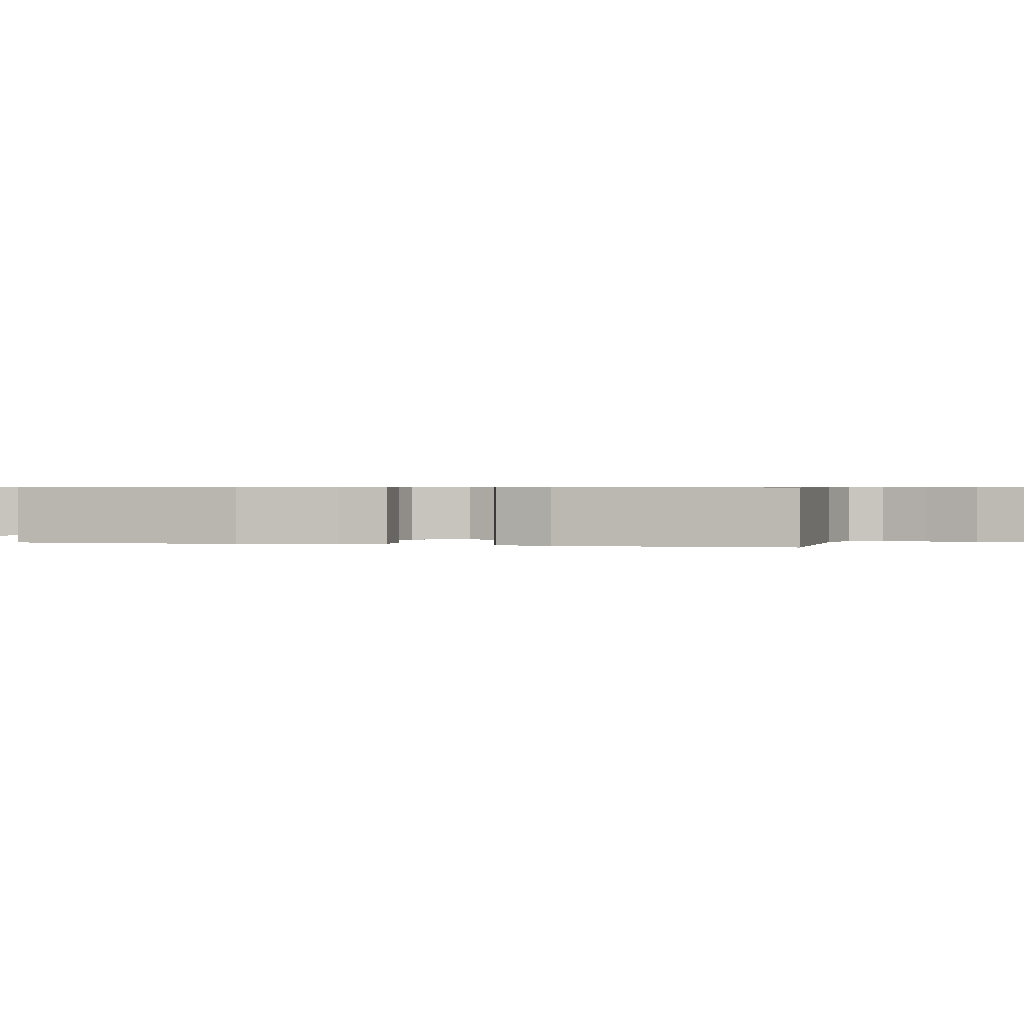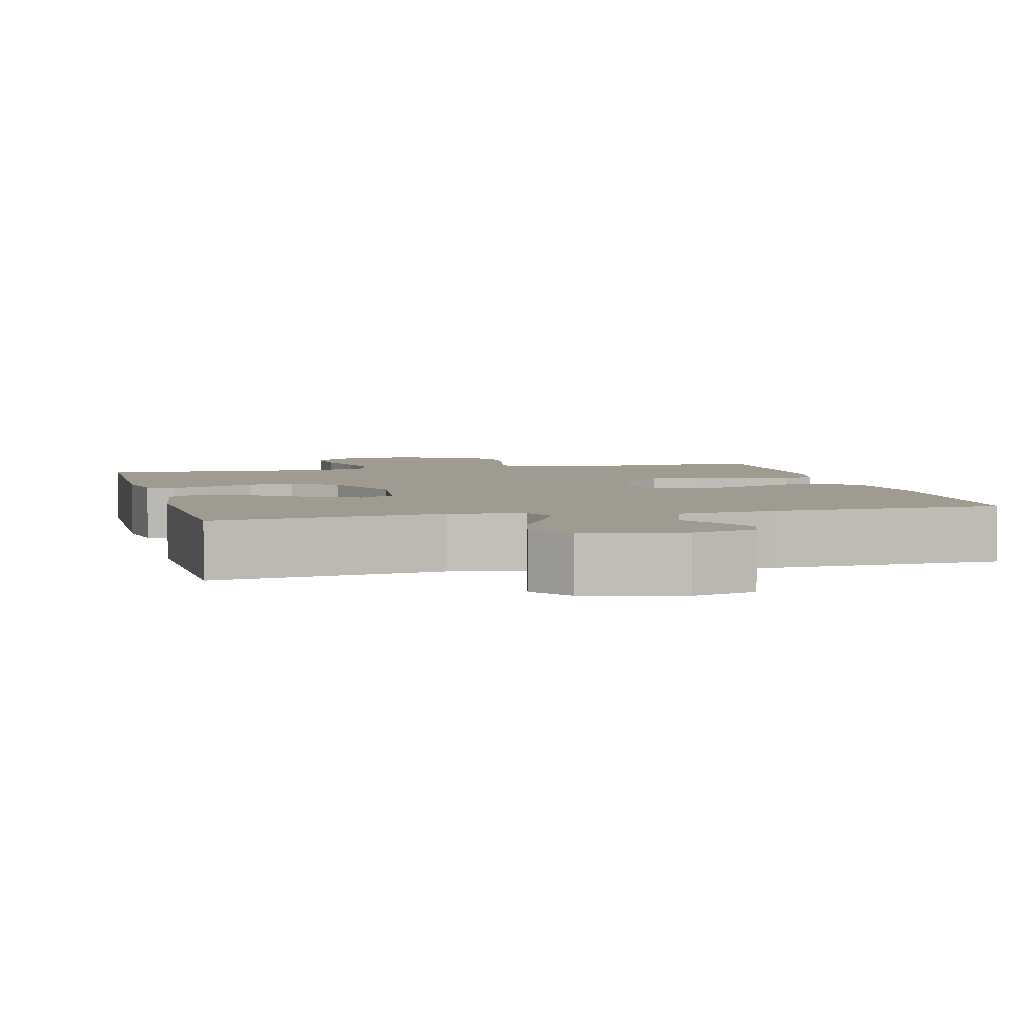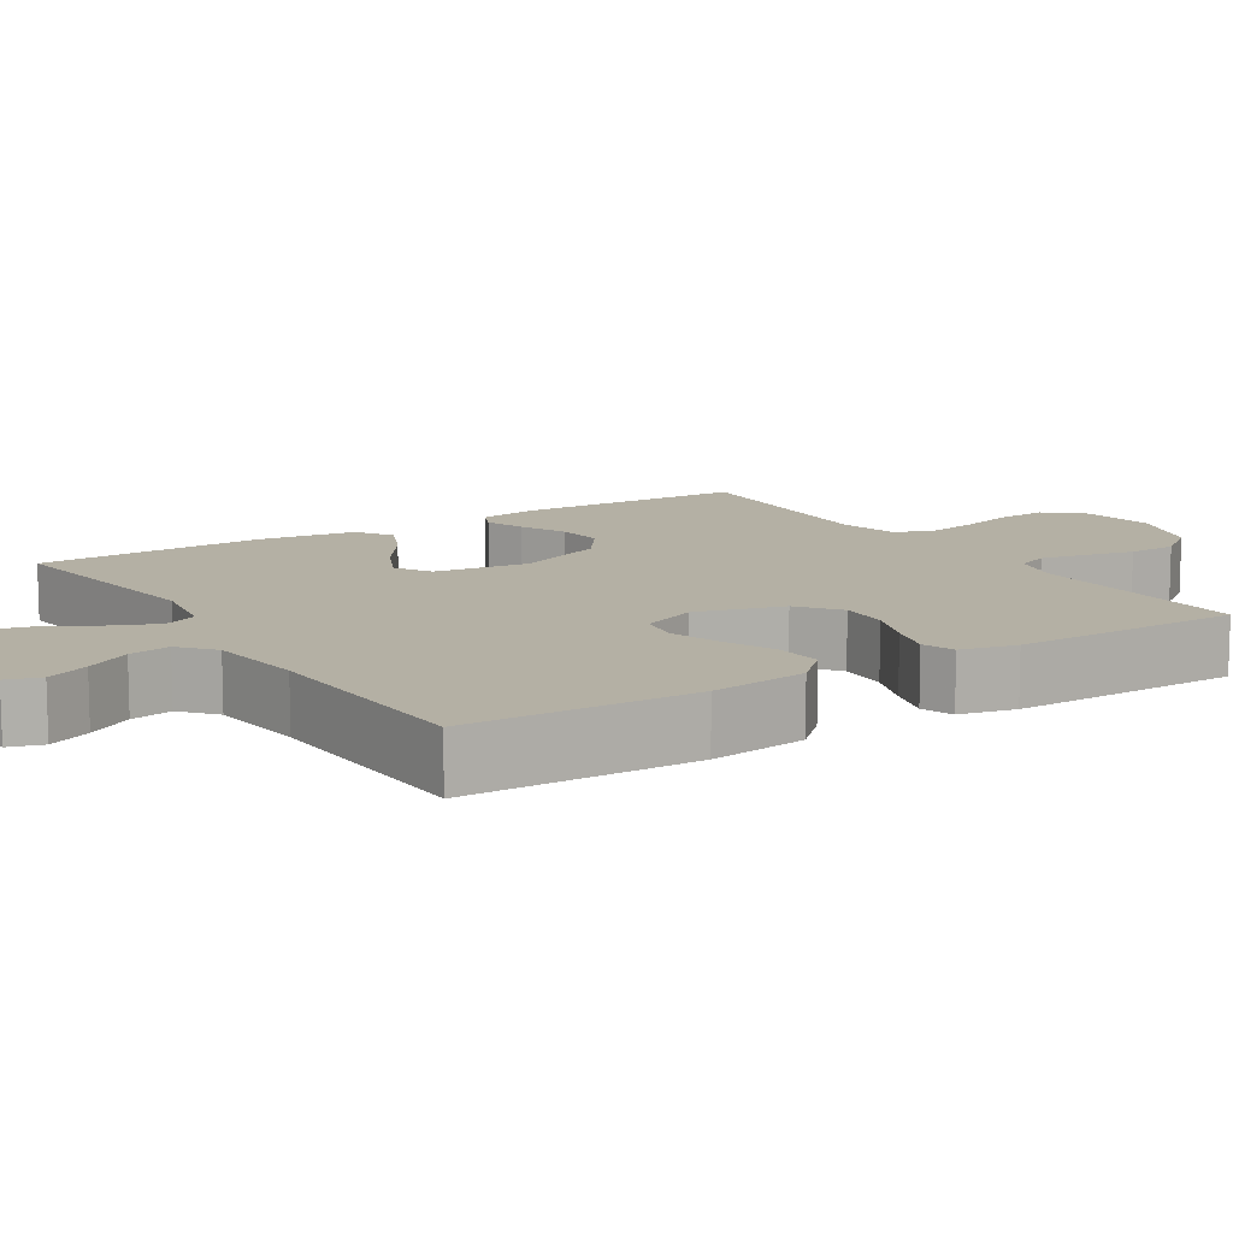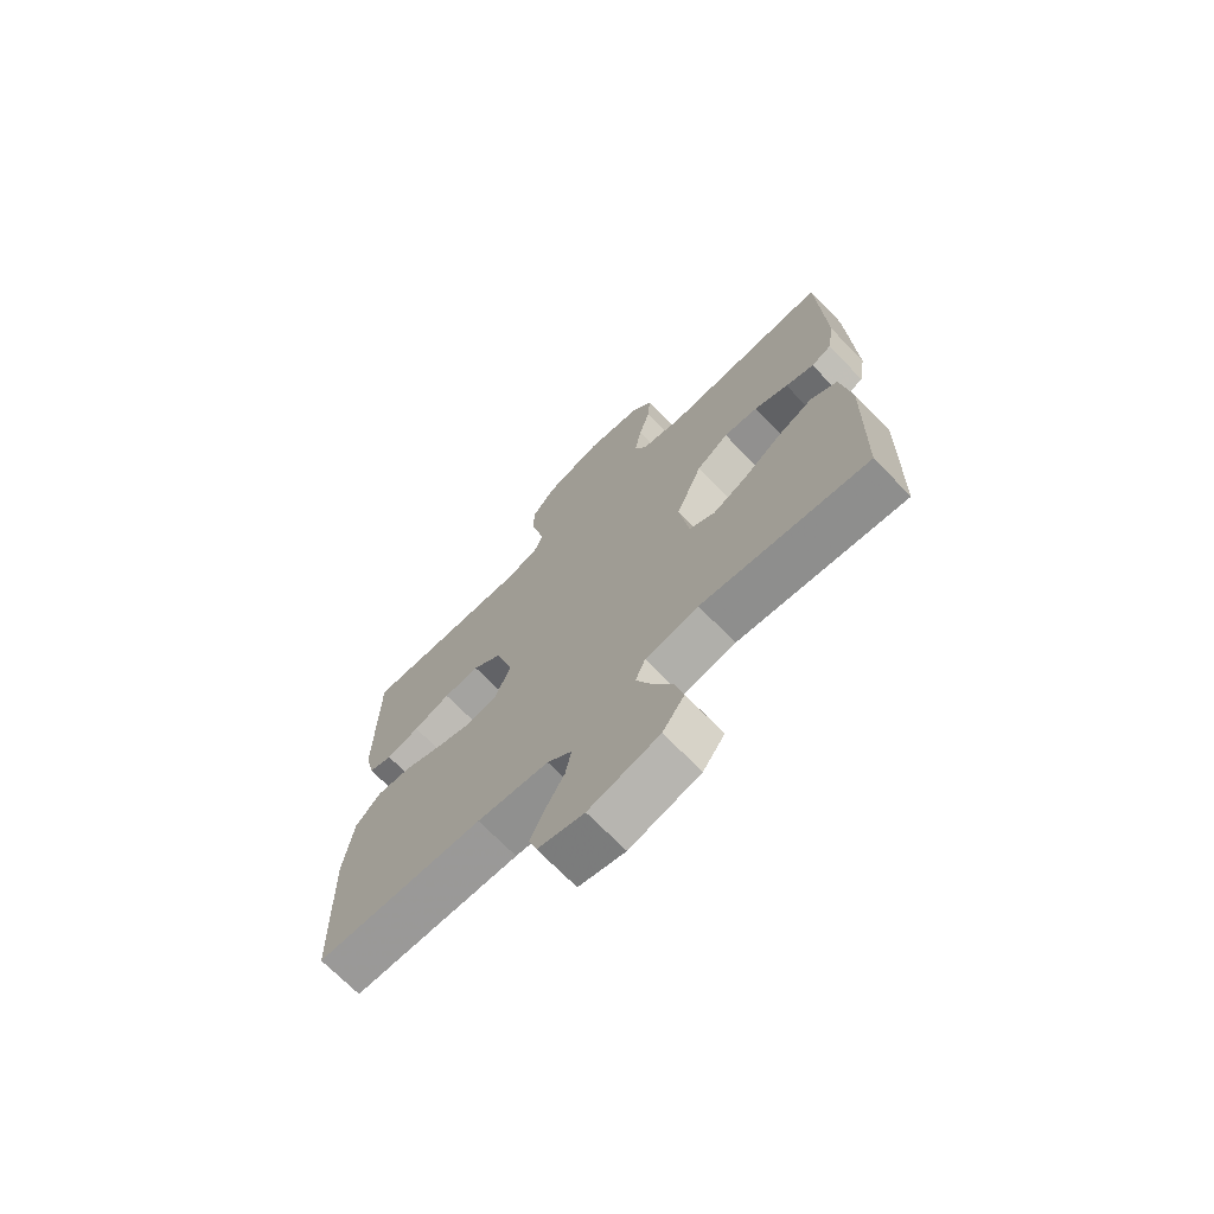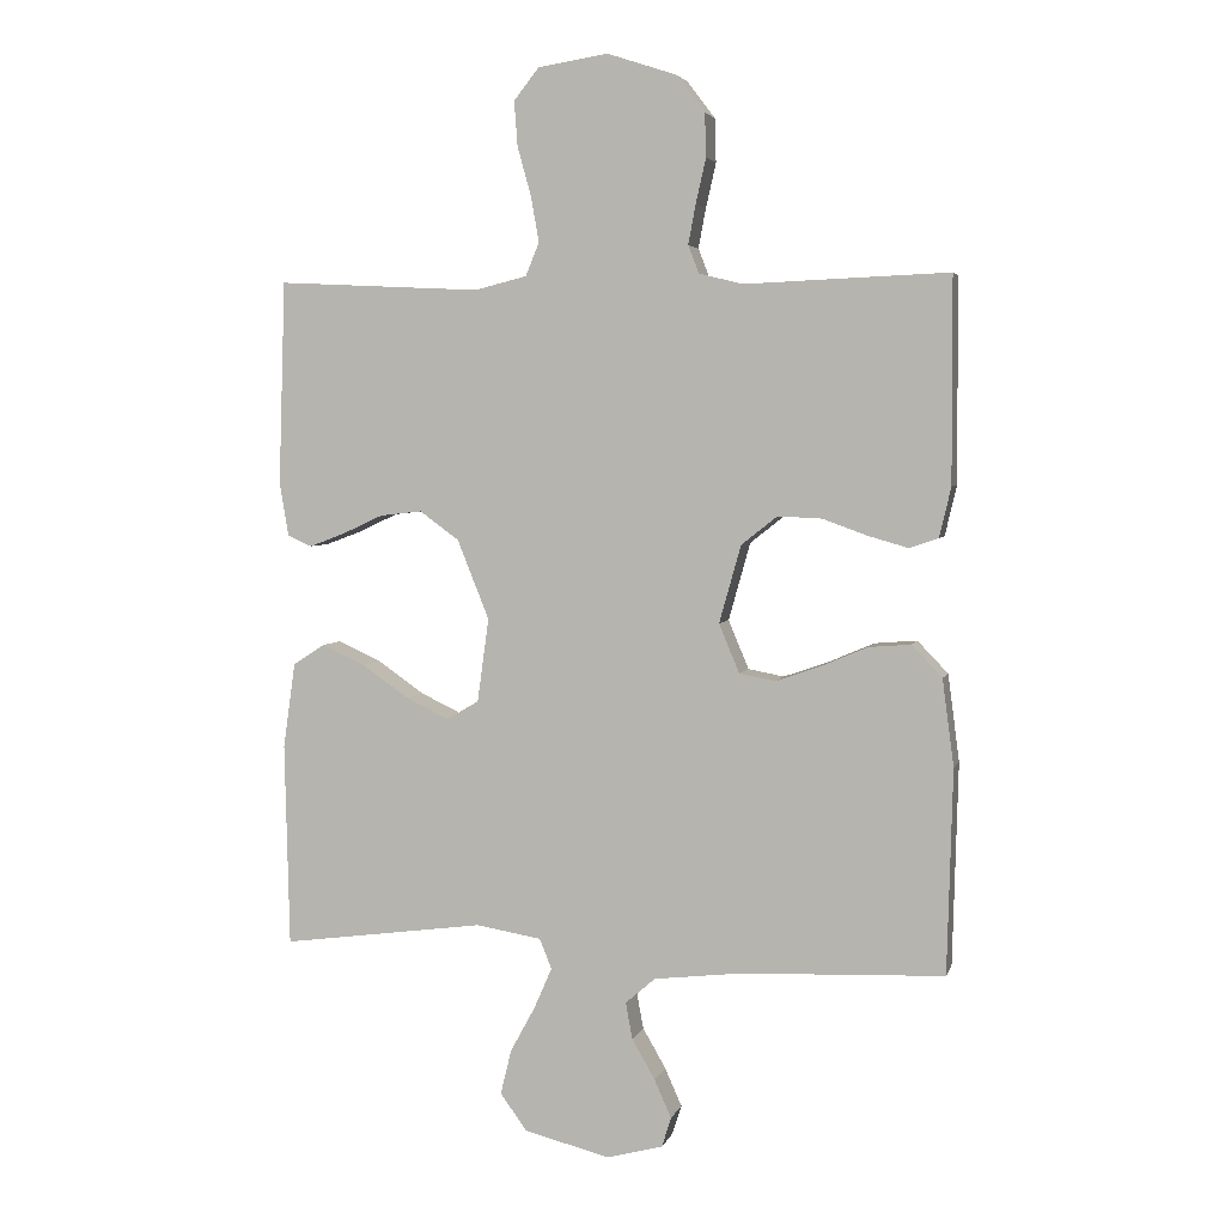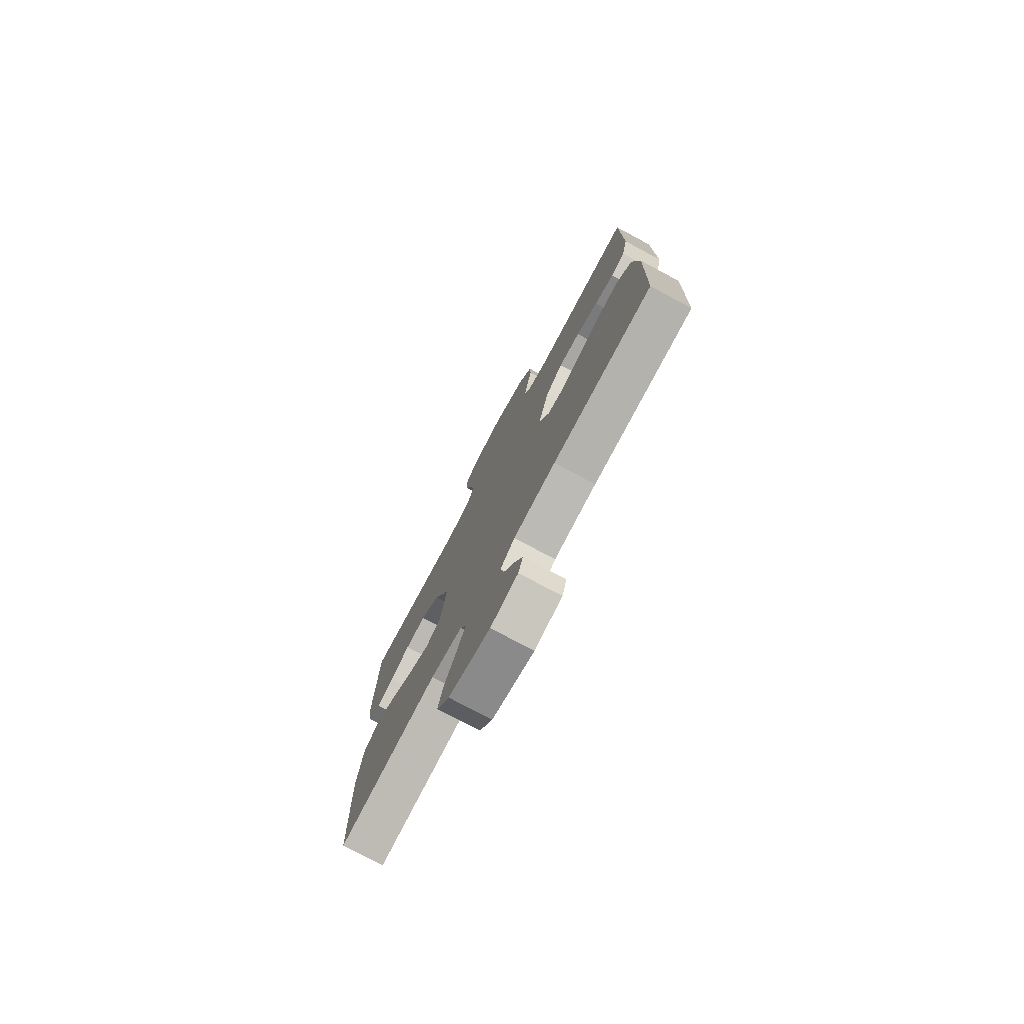
<metadata>
{"format":"obj","ext":"obj","renderer":"f3d","projection":"perspective","resolution":1024,"background":"white","views":[{"elev":0.6,"azim":-74.3,"up":"+Y"},{"elev":4.2,"azim":165.9,"up":"+Y"},{"elev":11.5,"azim":-122.3,"up":"+Y"},{"elev":-70.9,"azim":44.3,"up":"+Z"},{"elev":4.1,"azim":-165.9,"up":"+Z"},{"elev":-77.3,"azim":-118.1,"up":"+Z"}]}
</metadata>
<code>
v 0.5 0.07 -0.5
v 0.2 0.07 -0.46
v 0.104 0.07 -0.476
v 0.086 0.07 -0.52
v 0.112 0.07 -0.58
v 0.149 0.07 -0.648
v 0.165 0.07 -0.714
v 0.126 0.07 -0.768
v 0 0.07 -0.8
v -0.083 0.07 -0.778
v -0.097 0.07 -0.734
v -0.072 0.07 -0.678
v -0.038 0.07 -0.619
v -0.028 0.07 -0.565
v -0.072 0.07 -0.527
v -0.2 0.07 -0.512
v -0.5 0.07 -0.5
v -0.508 0.07 -0.2
v -0.491 0.07 -0.072
v -0.446 0.07 -0.025
v -0.384 0.07 -0.03
v -0.316 0.07 -0.059
v -0.25 0.07 -0.082
v -0.197 0.07 -0.072
v -0.167 0.07 0
v -0.199 0.07 0.114
v -0.252 0.07 0.156
v -0.317 0.07 0.153
v -0.383 0.07 0.129
v -0.442 0.07 0.112
v -0.484 0.07 0.127
v -0.501 0.07 0.2
v -0.5 0.07 0.5
v -0.2 0.07 0.488
v -0.136 0.07 0.504
v -0.12 0.07 0.545
v -0.131 0.07 0.603
v -0.146 0.07 0.669
v -0.144 0.07 0.733
v -0.103 0.07 0.787
v 0 0.07 0.821
v 0.103 0.07 0.805
v 0.14 0.07 0.758
v 0.135 0.07 0.692
v 0.115 0.07 0.62
v 0.103 0.07 0.553
v 0.123 0.07 0.504
v 0.2 0.07 0.485
v 0.5 0.07 0.5
v 0.51 0.07 0.2
v 0.497 0.07 0.121
v 0.461 0.07 0.105
v 0.41 0.07 0.124
v 0.349 0.07 0.152
v 0.287 0.07 0.159
v 0.229 0.07 0.117
v 0.182 0.07 0
v 0.199 0.07 -0.123
v 0.246 0.07 -0.151
v 0.309 0.07 -0.121
v 0.378 0.07 -0.073
v 0.442 0.07 -0.044
v 0.489 0.07 -0.074
v 0.507 0.07 -0.2
v 0.5 0 -0.5
v 0.2 0 -0.46
v 0.104 0 -0.476
v 0.086 0 -0.52
v 0.112 0 -0.58
v 0.149 0 -0.648
v 0.165 0 -0.714
v 0.126 0 -0.768
v 0 0 -0.8
v -0.083 0 -0.778
v -0.097 0 -0.734
v -0.072 0 -0.678
v -0.038 0 -0.619
v -0.028 0 -0.565
v -0.072 0 -0.527
v -0.2 0 -0.512
v -0.5 0 -0.5
v -0.508 0 -0.2
v -0.491 0 -0.072
v -0.446 0 -0.025
v -0.384 0 -0.03
v -0.316 0 -0.059
v -0.25 0 -0.082
v -0.197 0 -0.072
v -0.167 0 0
v -0.199 0 0.114
v -0.252 0 0.156
v -0.317 0 0.153
v -0.383 0 0.129
v -0.442 0 0.112
v -0.484 0 0.127
v -0.501 0 0.2
v -0.5 0 0.5
v -0.2 0 0.488
v -0.136 0 0.504
v -0.12 0 0.545
v -0.131 0 0.603
v -0.146 0 0.669
v -0.144 0 0.733
v -0.103 0 0.787
v 0 0 0.821
v 0.103 0 0.805
v 0.14 0 0.758
v 0.135 0 0.692
v 0.115 0 0.62
v 0.103 0 0.553
v 0.123 0 0.504
v 0.2 0 0.485
v 0.5 0 0.5
v 0.51 0 0.2
v 0.497 0 0.121
v 0.461 0 0.105
v 0.41 0 0.124
v 0.349 0 0.152
v 0.287 0 0.159
v 0.229 0 0.117
v 0.182 0 0
v 0.199 0 -0.123
v 0.246 0 -0.151
v 0.309 0 -0.121
v 0.378 0 -0.073
v 0.442 0 -0.044
v 0.489 0 -0.074
v 0.507 0 -0.2
f 64 1 2
f 63 64 2
f 62 63 2
f 61 62 2
f 60 61 2
f 59 60 2 3
f 58 59 3
f 57 58 3 4
f 52 53 54
f 51 52 54
f 50 51 54
f 49 50 54
f 48 49 54
f 47 48 54 55
f 43 44 45
f 42 43 45
f 41 42 45
f 40 41 45
f 39 40 45
f 38 39 45
f 37 38 45
f 36 37 45 46
f 35 36 46 47
f 32 33 34
f 31 32 34
f 30 31 34
f 29 30 34
f 28 29 34
f 34 35 47
f 28 34 47
f 27 28 47
f 20 21 22
f 19 20 22
f 18 19 22
f 17 18 22
f 16 17 22
f 15 16 22 23
f 14 15 23 24
f 11 12 13
f 10 11 13
f 9 10 13
f 8 9 13
f 7 8 13
f 6 7 13
f 5 6 13
f 4 5 13 14
f 14 24 25
f 4 14 25
f 57 4 25
f 47 55 56
f 27 47 56
f 26 27 56
f 25 26 56 57
f 66 65 128
f 66 128 127
f 66 127 126
f 66 126 125
f 66 125 124
f 67 66 124 123
f 67 123 122
f 68 67 122 121
f 118 117 116
f 118 116 115
f 118 115 114
f 118 114 113
f 118 113 112
f 119 118 112 111
f 109 108 107
f 109 107 106
f 109 106 105
f 109 105 104
f 109 104 103
f 109 103 102
f 109 102 101
f 110 109 101 100
f 111 110 100 99
f 98 97 96
f 98 96 95
f 98 95 94
f 98 94 93
f 98 93 92
f 111 99 98
f 111 98 92
f 111 92 91
f 86 85 84
f 86 84 83
f 86 83 82
f 86 82 81
f 86 81 80
f 87 86 80 79
f 88 87 79 78
f 77 76 75
f 77 75 74
f 77 74 73
f 77 73 72
f 77 72 71
f 77 71 70
f 77 70 69
f 78 77 69 68
f 89 88 78
f 89 78 68
f 89 68 121
f 120 119 111
f 120 111 91
f 120 91 90
f 121 120 90 89
f 1 65 66 2
f 2 66 67 3
f 3 67 68 4
f 4 68 69 5
f 5 69 70 6
f 6 70 71 7
f 7 71 72 8
f 8 72 73 9
f 9 73 74 10
f 10 74 75 11
f 11 75 76 12
f 12 76 77 13
f 13 77 78 14
f 14 78 79 15
f 15 79 80 16
f 16 80 81 17
f 17 81 82 18
f 18 82 83 19
f 19 83 84 20
f 20 84 85 21
f 21 85 86 22
f 22 86 87 23
f 23 87 88 24
f 24 88 89 25
f 25 89 90 26
f 26 90 91 27
f 27 91 92 28
f 28 92 93 29
f 29 93 94 30
f 30 94 95 31
f 31 95 96 32
f 32 96 97 33
f 33 97 98 34
f 34 98 99 35
f 35 99 100 36
f 36 100 101 37
f 37 101 102 38
f 38 102 103 39
f 39 103 104 40
f 40 104 105 41
f 41 105 106 42
f 42 106 107 43
f 43 107 108 44
f 44 108 109 45
f 45 109 110 46
f 46 110 111 47
f 47 111 112 48
f 48 112 113 49
f 49 113 114 50
f 50 114 115 51
f 51 115 116 52
f 52 116 117 53
f 53 117 118 54
f 54 118 119 55
f 55 119 120 56
f 56 120 121 57
f 57 121 122 58
f 58 122 123 59
f 59 123 124 60
f 60 124 125 61
f 61 125 126 62
f 62 126 127 63
f 63 127 128 64
f 64 128 65 1

</code>
